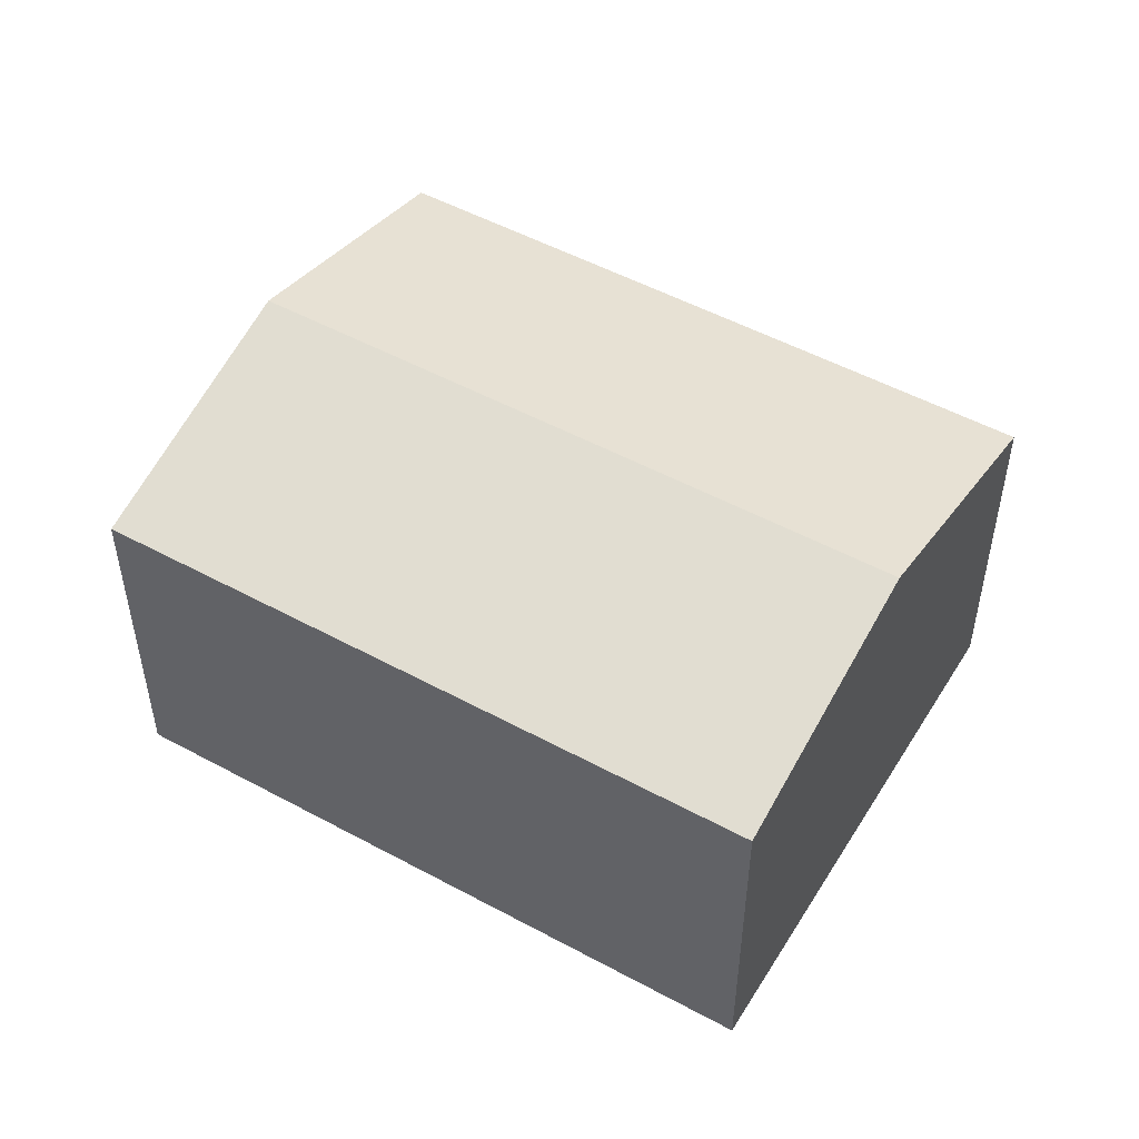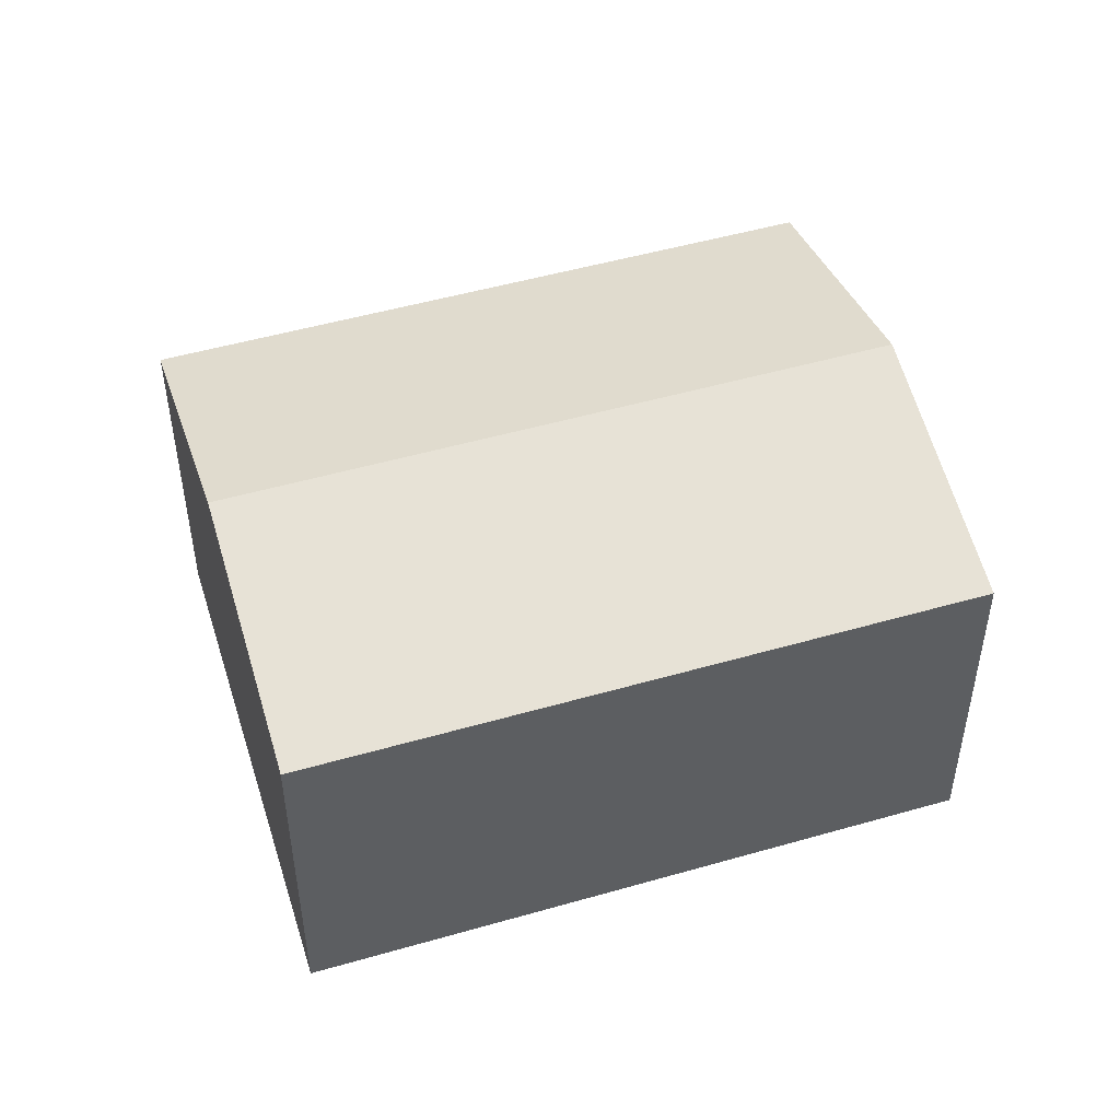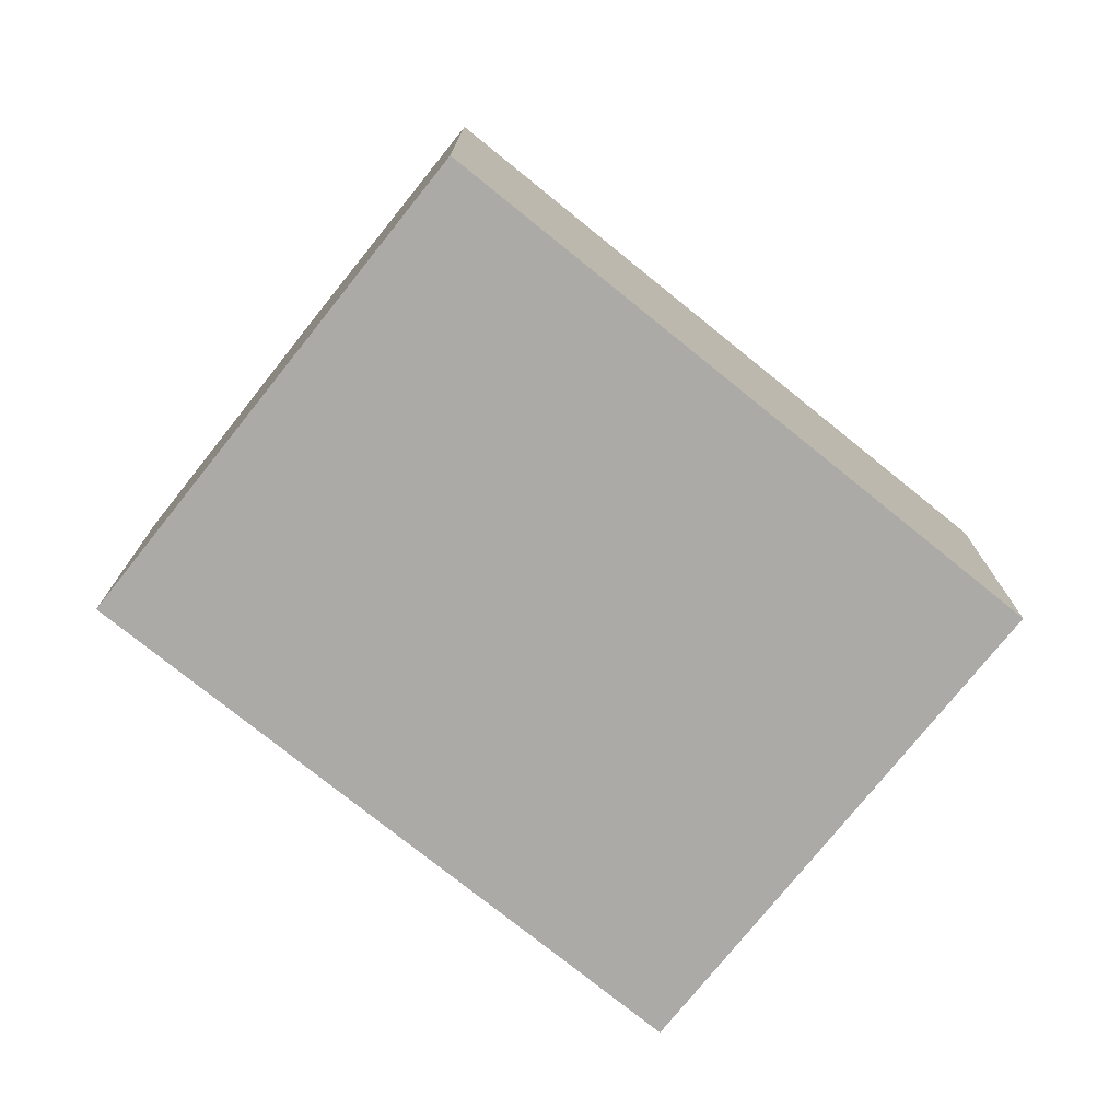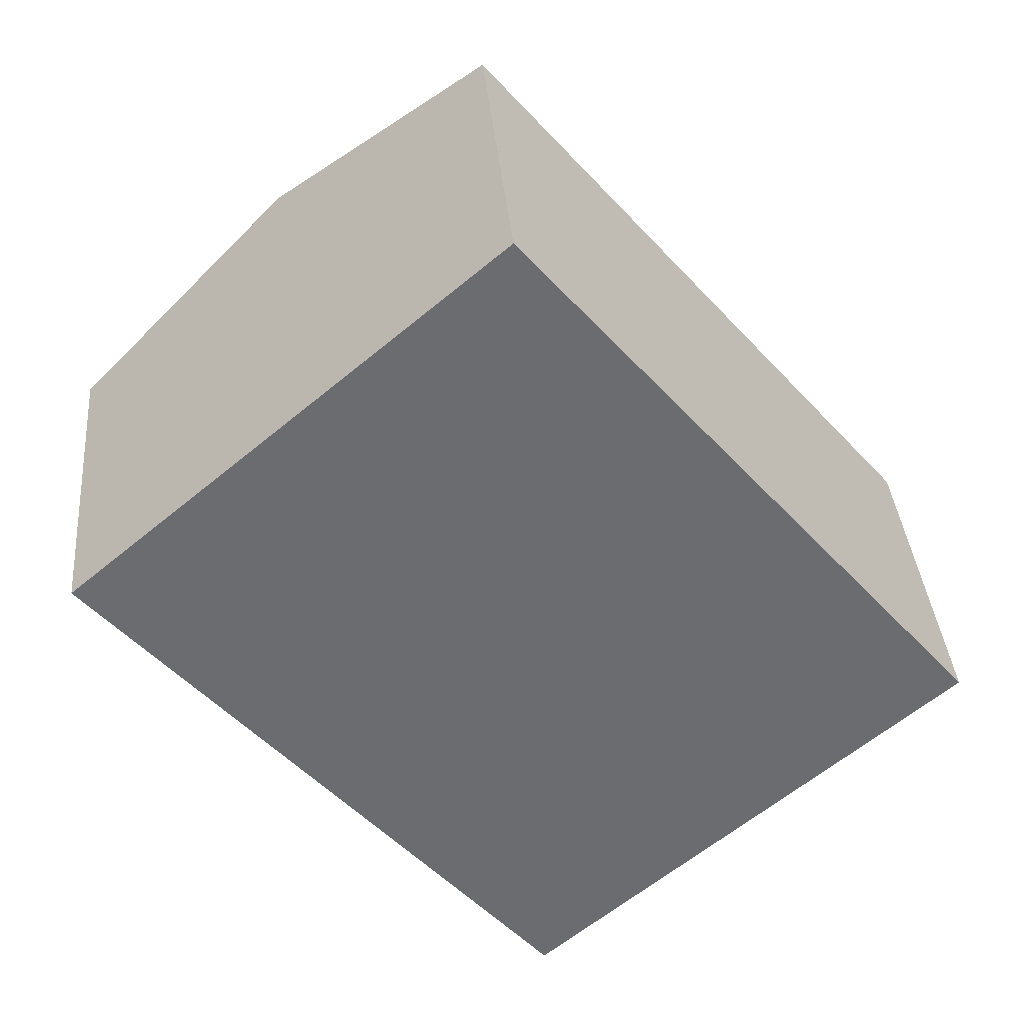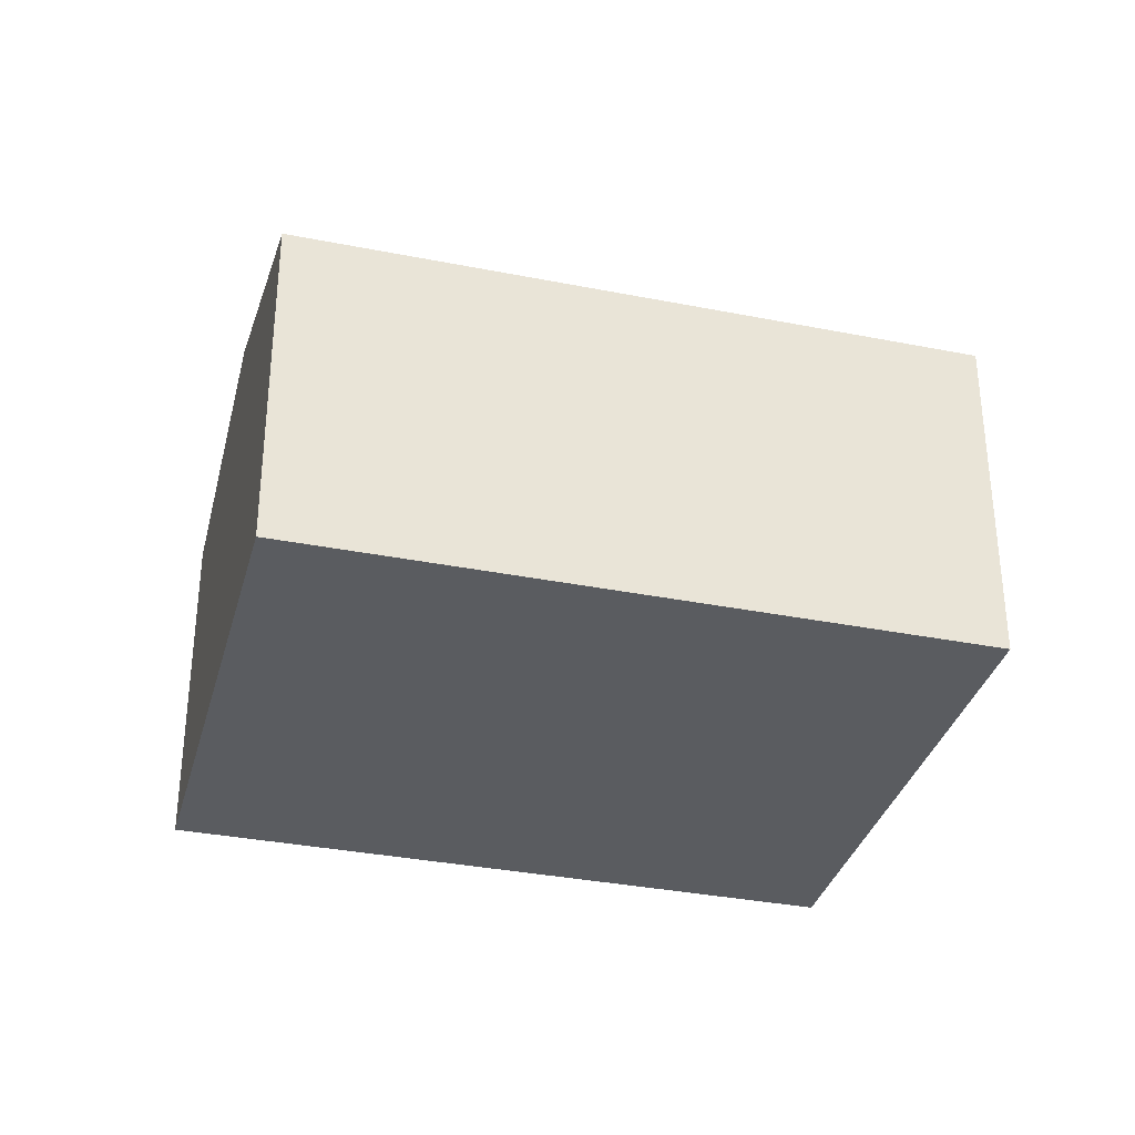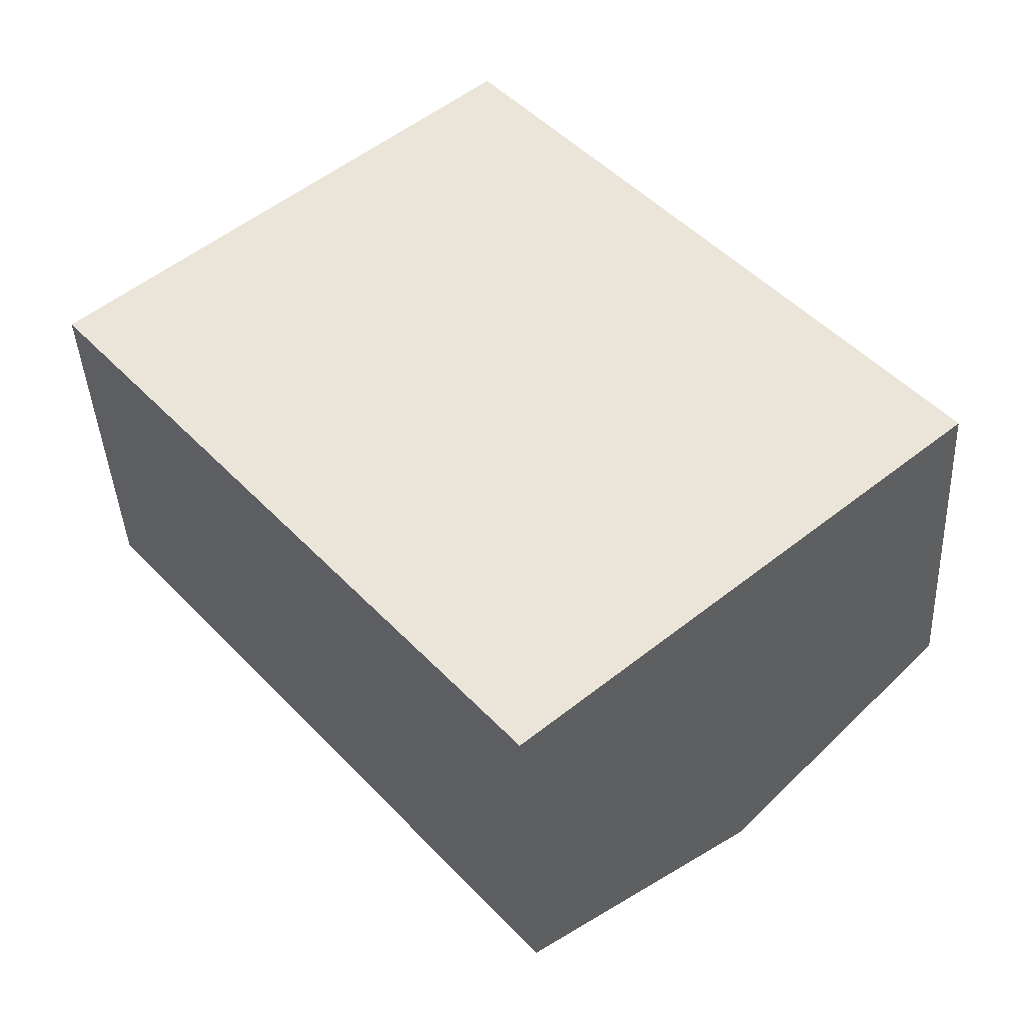
<metadata>
{"format":"obj","ext":"obj","renderer":"f3d","projection":"perspective","resolution":1024,"background":"white","views":[{"elev":51.4,"azim":80.2,"up":"+Y"},{"elev":49.8,"azim":32.1,"up":"+Y"},{"elev":-75.7,"azim":10.8,"up":"+Y"},{"elev":36.6,"azim":-5.0,"up":"+Z"},{"elev":-34.1,"azim":-145.3,"up":"+Y"},{"elev":-40.7,"azim":2.8,"up":"+Z"}]}
</metadata>
<code>
v  0 7.865 4.816e-16
v  15.01 9.522 -8.055
v  10.26 7.865 -12.12
v  4.748 9.522 4.067
v  19.76 7.864 -3.981
v  9.492 7.866 8.13
v  10.26 7.424e-16 -12.12
v  0 0 0
v  4.748 -2.49e-16 4.067
v  9.492 -4.978e-16 8.13
v  19.76 2.438e-16 -3.981
v  15.01 4.932e-16 -8.055
g defaultobject
f 1 2 3
f 2 1 4
f 4 5 2
f 5 4 6
f 7 1 3
f 1 7 8
f 8 4 1
f 4 8 6
f 6 8 9
f 6 9 10
f 10 5 6
f 5 10 11
f 2 7 3
f 7 2 5
f 7 5 12
f 12 5 11
f 9 11 10
f 11 9 8
f 11 8 7
f 11 7 12

</code>
